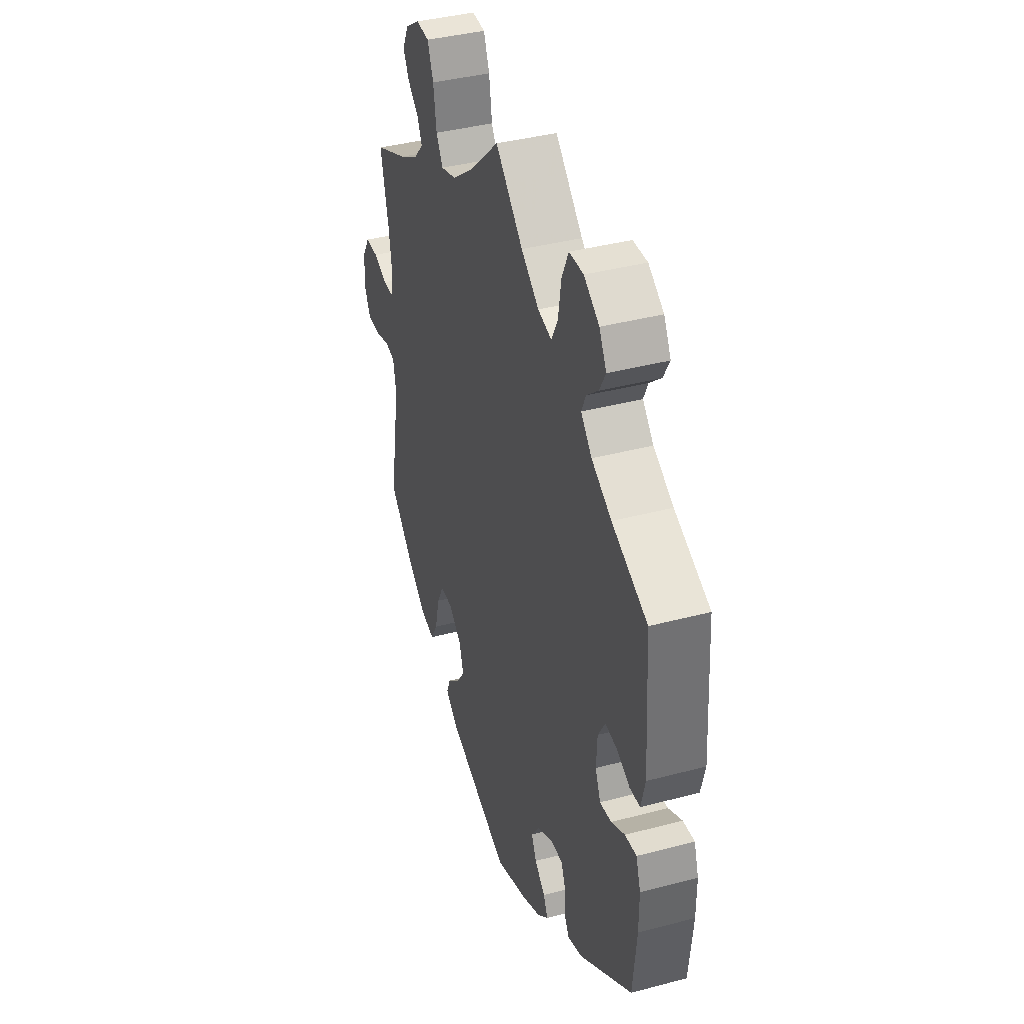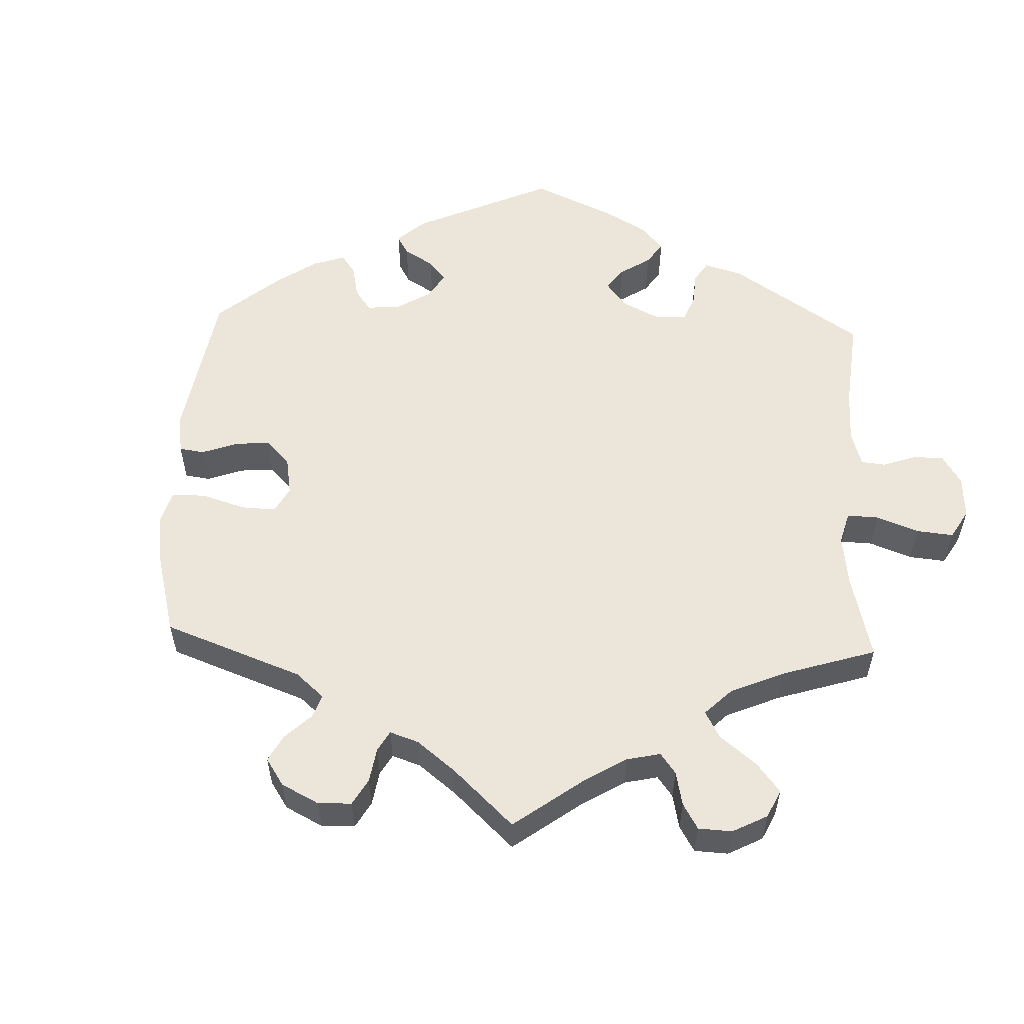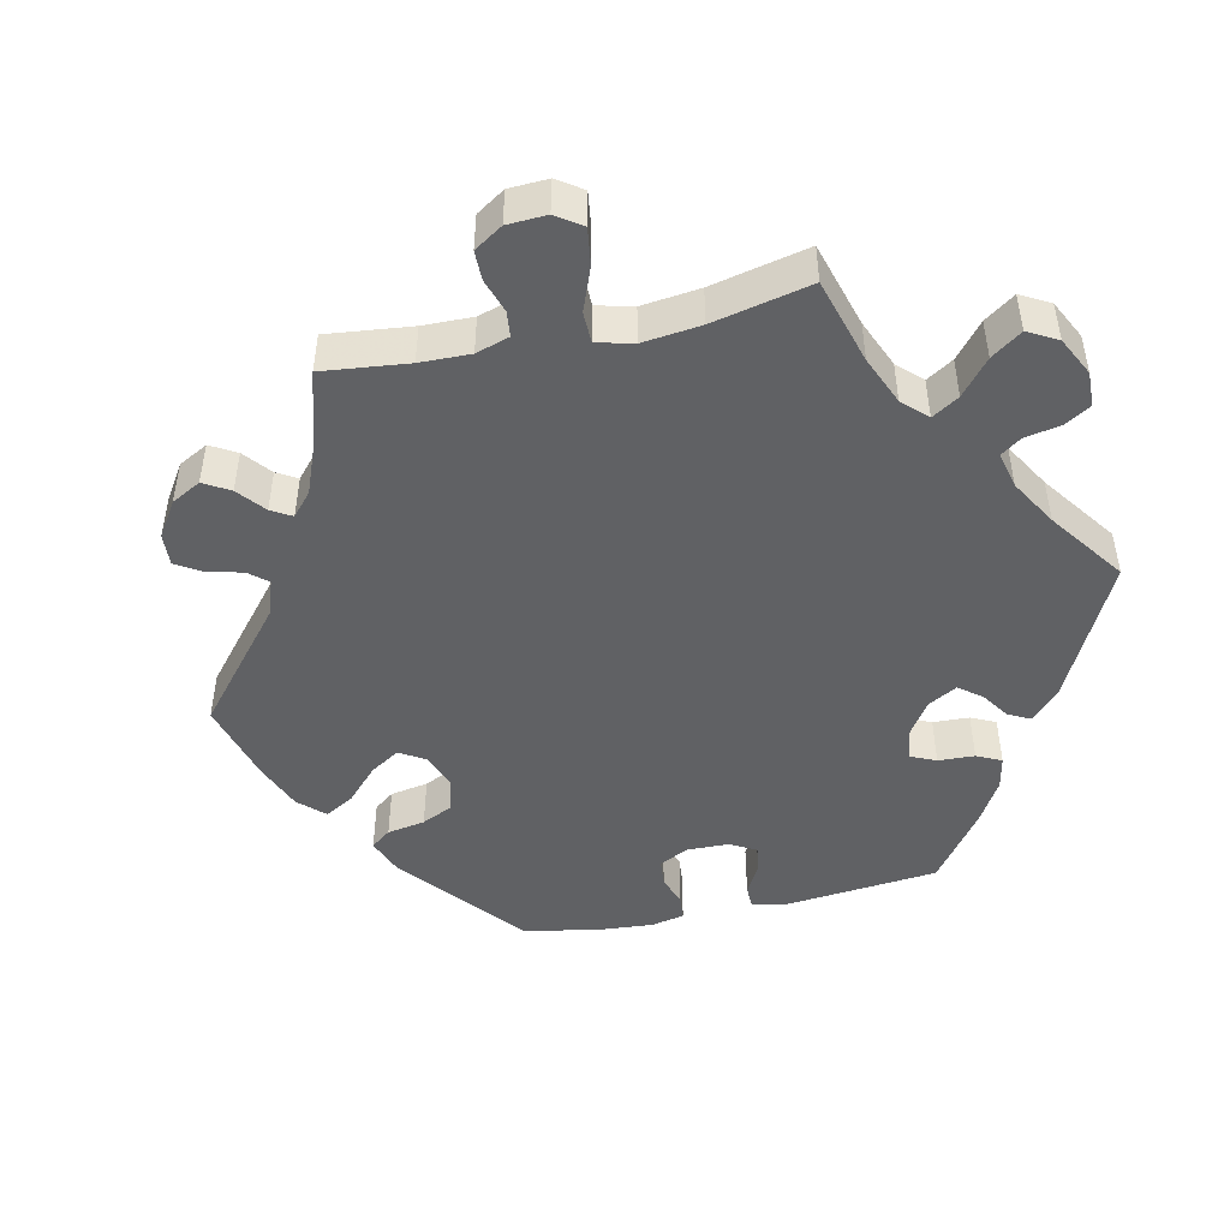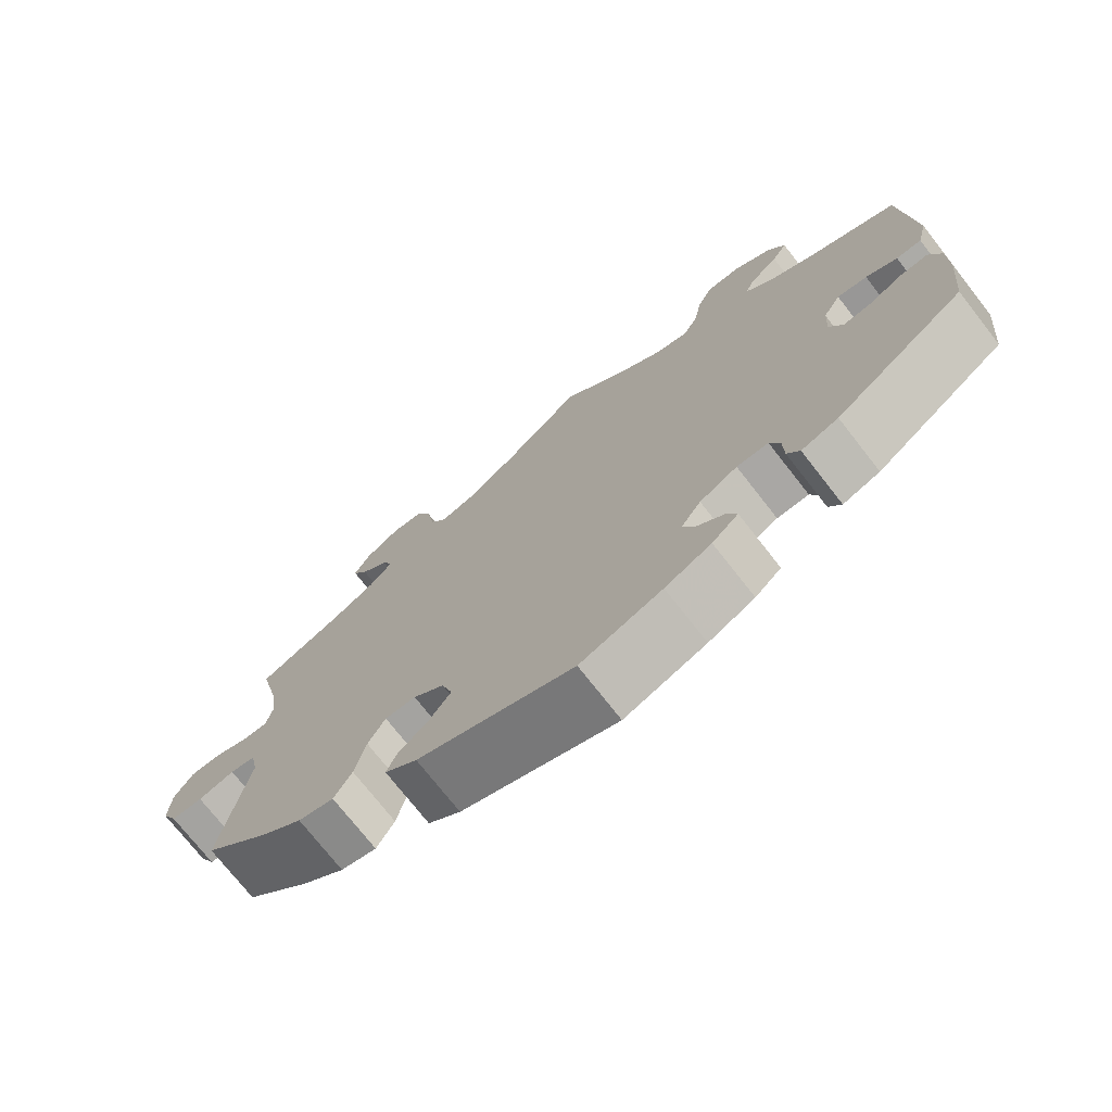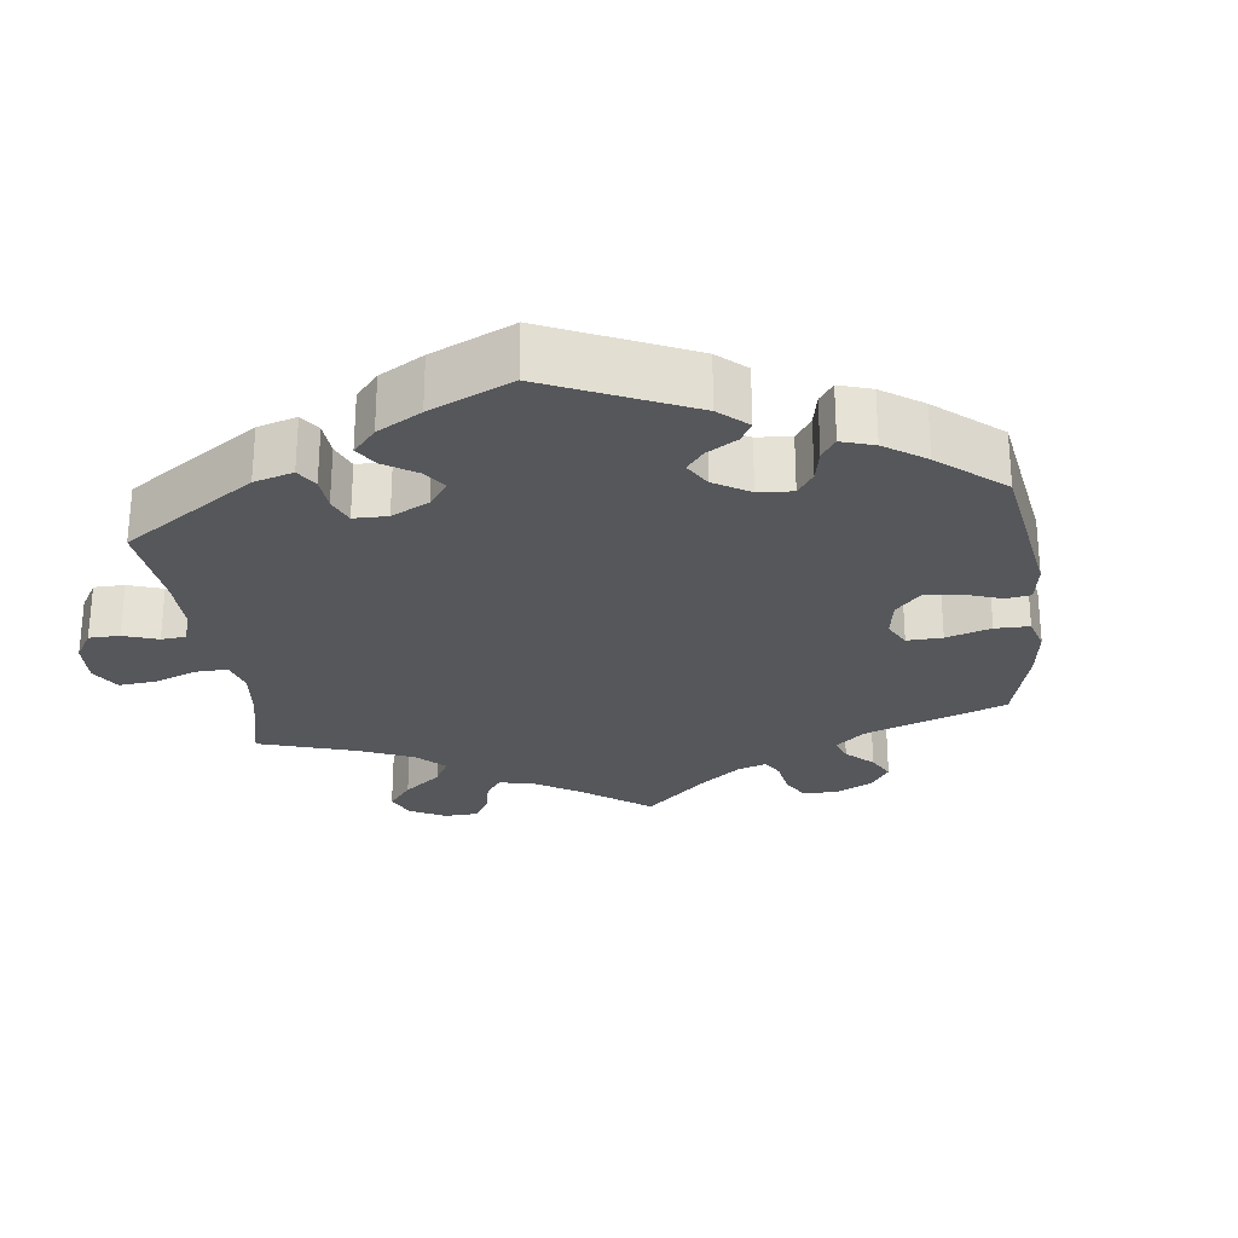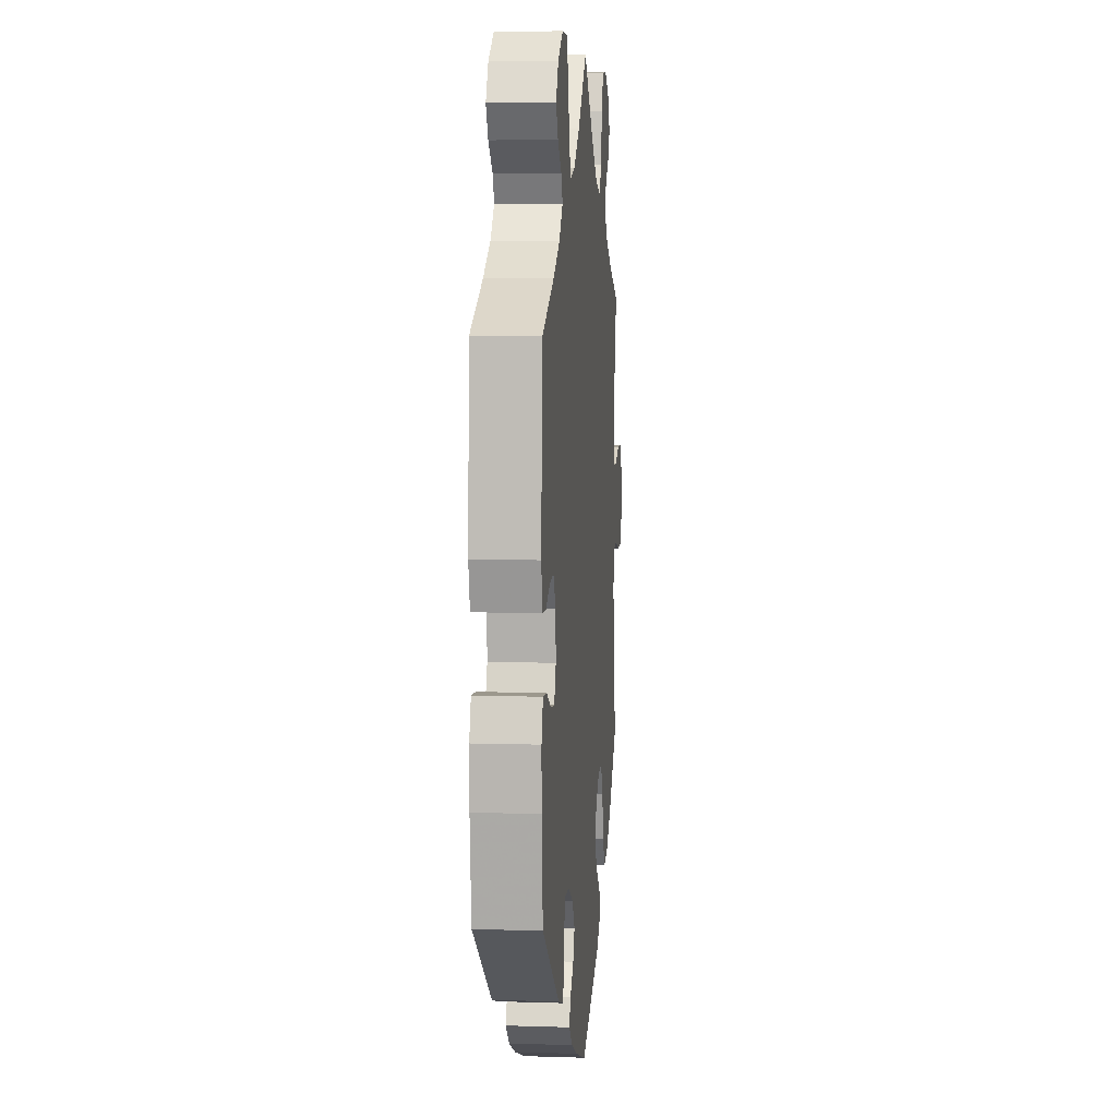
<metadata>
{"format":"obj","ext":"obj","renderer":"f3d","projection":"perspective","resolution":1024,"background":"white","views":[{"elev":39.2,"azim":71.7,"up":"+Z"},{"elev":55.8,"azim":-57.6,"up":"+Y"},{"elev":-47.0,"azim":-17.7,"up":"+Y"},{"elev":-73.8,"azim":38.0,"up":"+Z"},{"elev":-26.4,"azim":127.3,"up":"+Y"},{"elev":7.5,"azim":95.2,"up":"+Z"}]}
</metadata>
<code>
v 0.088 0.07 0.494
v 0.145 0.07 0.451
v 0.189 0.07 0.44
v 0.209 0.07 0.478
v 0.219 0.07 0.539
v 0.24 0.07 0.585
v 0.286 0.07 0.586
v 0.335 0.07 0.554
v 0.358 0.07 0.512
v 0.338 0.07 0.476
v 0.301 0.07 0.444
v 0.287 0.07 0.413
v 0.322 0.07 0.376
v 0.386 0.07 0.34
v 0.5 0.07 0.289
v 0.514 0.07 0.077
v 0.501 0.07 0.024
v 0.468 0.07 0.022
v 0.427 0.07 0.042
v 0.388 0.07 0.047
v 0.365 0.07 0.008
v 0.362 0.07 -0.048
v 0.379 0.07 -0.088
v 0.416 0.07 -0.084
v 0.46 0.07 -0.061
v 0.497 0.07 -0.058
v 0.512 0.07 -0.102
v 0.512 0.07 -0.17
v 0.5 0.07 -0.289
v 0.331 0.07 -0.411
v 0.283 0.07 -0.427
v 0.267 0.07 -0.4
v 0.266 0.07 -0.353
v 0.253 0.07 -0.319
v 0.212 0.07 -0.32
v 0.163 0.07 -0.347
v 0.137 0.07 -0.385
v 0.153 0.07 -0.419
v 0.187 0.07 -0.449
v 0.201 0.07 -0.479
v 0.167 0.07 -0.51
v 0.107 0.07 -0.539
v 0.001 0.07 -0.578
v -0.201 0.07 -0.502
v -0.243 0.07 -0.468
v -0.23 0.07 -0.436
v -0.19 0.07 -0.402
v -0.163 0.07 -0.363
v -0.177 0.07 -0.317
v -0.217 0.07 -0.284
v -0.257 0.07 -0.283
v -0.279 0.07 -0.325
v -0.293 0.07 -0.386
v -0.316 0.07 -0.426
v -0.362 0.07 -0.415
v -0.417 0.07 -0.372
v -0.501 0.07 -0.289
v -0.467 0.07 -0.09
v -0.477 0.07 -0.04
v -0.51 0.07 -0.034
v -0.557 0.07 -0.048
v -0.598 0.07 -0.047
v -0.618 0.07 -0.007
v -0.615 0.07 0.05
v -0.591 0.07 0.089
v -0.55 0.07 0.089
v -0.505 0.07 0.072
v -0.473 0.07 0.072
v -0.465 0.07 0.113
v -0.475 0.07 0.179
v -0.501 0.07 0.289
v -0.394 0.07 0.336
v -0.334 0.07 0.369
v -0.302 0.07 0.404
v -0.316 0.07 0.436
v -0.352 0.07 0.468
v -0.372 0.07 0.503
v -0.351 0.07 0.544
v -0.306 0.07 0.573
v -0.264 0.07 0.57
v -0.245 0.07 0.523
v -0.235 0.07 0.46
v -0.213 0.07 0.424
v -0.164 0.07 0.438
v -0.1 0.07 0.486
v 0 0.07 0.578
v 0.088 0 0.494
v 0.145 0 0.451
v 0.189 0 0.44
v 0.209 0 0.478
v 0.219 0 0.539
v 0.24 0 0.585
v 0.286 0 0.586
v 0.335 0 0.554
v 0.358 0 0.512
v 0.338 0 0.476
v 0.301 0 0.444
v 0.287 0 0.413
v 0.322 0 0.376
v 0.386 0 0.34
v 0.5 0 0.289
v 0.514 0 0.077
v 0.501 0 0.024
v 0.468 0 0.022
v 0.427 0 0.042
v 0.388 0 0.047
v 0.365 0 0.008
v 0.362 0 -0.048
v 0.379 0 -0.088
v 0.416 0 -0.084
v 0.46 0 -0.061
v 0.497 0 -0.058
v 0.512 0 -0.102
v 0.512 0 -0.17
v 0.5 0 -0.289
v 0.331 0 -0.411
v 0.283 0 -0.427
v 0.267 0 -0.4
v 0.266 0 -0.353
v 0.253 0 -0.319
v 0.212 0 -0.32
v 0.163 0 -0.347
v 0.137 0 -0.385
v 0.153 0 -0.419
v 0.187 0 -0.449
v 0.201 0 -0.479
v 0.167 0 -0.51
v 0.107 0 -0.539
v 0.001 0 -0.578
v -0.201 0 -0.502
v -0.243 0 -0.468
v -0.23 0 -0.436
v -0.19 0 -0.402
v -0.163 0 -0.363
v -0.177 0 -0.317
v -0.217 0 -0.284
v -0.257 0 -0.283
v -0.279 0 -0.325
v -0.293 0 -0.386
v -0.316 0 -0.426
v -0.362 0 -0.415
v -0.417 0 -0.372
v -0.501 0 -0.289
v -0.467 0 -0.09
v -0.477 0 -0.04
v -0.51 0 -0.034
v -0.557 0 -0.048
v -0.598 0 -0.047
v -0.618 0 -0.007
v -0.615 0 0.05
v -0.591 0 0.089
v -0.55 0 0.089
v -0.505 0 0.072
v -0.473 0 0.072
v -0.465 0 0.113
v -0.475 0 0.179
v -0.501 0 0.289
v -0.394 0 0.336
v -0.334 0 0.369
v -0.302 0 0.404
v -0.316 0 0.436
v -0.352 0 0.468
v -0.372 0 0.503
v -0.351 0 0.544
v -0.306 0 0.573
v -0.264 0 0.57
v -0.245 0 0.523
v -0.235 0 0.46
v -0.213 0 0.424
v -0.164 0 0.438
v -0.1 0 0.486
v 0 0 0.578
f 85 86 1
f 84 85 1 2
f 83 84 2 3
f 79 80 81 82
f 79 82 83
f 78 79 83
f 75 76 77 78
f 74 75 78 83
f 73 74 83 3
f 70 71 72
f 69 70 72 73
f 68 69 73 3
f 64 65 66 67
f 64 67 68
f 63 64 68
f 60 61 62 63
f 59 60 63 68
f 58 59 68 3
f 56 57 58 3
f 52 53 54 55
f 51 52 55 56
f 44 45 46 47
f 44 47 48
f 43 44 48
f 42 43 48 49
f 38 39 40 41
f 37 38 41 42
f 30 31 32 33
f 30 33 34
f 29 30 34
f 28 29 34 35
f 24 25 26 27
f 23 24 27 28
f 16 17 18 19
f 14 15 16 19
f 13 14 19 20
f 12 13 20 21
f 8 9 10 11
f 8 11 12
f 7 8 12
f 4 5 6 7
f 3 4 7 12
f 51 56 3 12
f 37 42 49 50
f 36 37 50
f 35 36 50
f 23 28 35 50
f 22 23 50 51
f 12 21 22 51
f 87 172 171
f 88 87 171 170
f 89 88 170 169
f 168 167 166 165
f 169 168 165
f 169 165 164
f 164 163 162 161
f 169 164 161 160
f 89 169 160 159
f 158 157 156
f 159 158 156 155
f 89 159 155 154
f 153 152 151 150
f 154 153 150
f 154 150 149
f 149 148 147 146
f 154 149 146 145
f 89 154 145 144
f 89 144 143 142
f 141 140 139 138
f 142 141 138 137
f 133 132 131 130
f 134 133 130
f 134 130 129
f 135 134 129 128
f 127 126 125 124
f 128 127 124 123
f 119 118 117 116
f 120 119 116
f 120 116 115
f 121 120 115 114
f 113 112 111 110
f 114 113 110 109
f 105 104 103 102
f 105 102 101 100
f 106 105 100 99
f 107 106 99 98
f 97 96 95 94
f 98 97 94
f 98 94 93
f 93 92 91 90
f 98 93 90 89
f 98 89 142 137
f 136 135 128 123
f 136 123 122
f 136 122 121
f 136 121 114 109
f 137 136 109 108
f 137 108 107 98
f 1 87 88 2
f 2 88 89 3
f 3 89 90 4
f 4 90 91 5
f 5 91 92 6
f 6 92 93 7
f 7 93 94 8
f 8 94 95 9
f 9 95 96 10
f 10 96 97 11
f 11 97 98 12
f 12 98 99 13
f 13 99 100 14
f 14 100 101 15
f 15 101 102 16
f 16 102 103 17
f 17 103 104 18
f 18 104 105 19
f 19 105 106 20
f 20 106 107 21
f 21 107 108 22
f 22 108 109 23
f 23 109 110 24
f 24 110 111 25
f 25 111 112 26
f 26 112 113 27
f 27 113 114 28
f 28 114 115 29
f 29 115 116 30
f 30 116 117 31
f 31 117 118 32
f 32 118 119 33
f 33 119 120 34
f 34 120 121 35
f 35 121 122 36
f 36 122 123 37
f 37 123 124 38
f 38 124 125 39
f 39 125 126 40
f 40 126 127 41
f 41 127 128 42
f 42 128 129 43
f 43 129 130 44
f 44 130 131 45
f 45 131 132 46
f 46 132 133 47
f 47 133 134 48
f 48 134 135 49
f 49 135 136 50
f 50 136 137 51
f 51 137 138 52
f 52 138 139 53
f 53 139 140 54
f 54 140 141 55
f 55 141 142 56
f 56 142 143 57
f 57 143 144 58
f 58 144 145 59
f 59 145 146 60
f 60 146 147 61
f 61 147 148 62
f 62 148 149 63
f 63 149 150 64
f 64 150 151 65
f 65 151 152 66
f 66 152 153 67
f 67 153 154 68
f 68 154 155 69
f 69 155 156 70
f 70 156 157 71
f 71 157 158 72
f 72 158 159 73
f 73 159 160 74
f 74 160 161 75
f 75 161 162 76
f 76 162 163 77
f 77 163 164 78
f 78 164 165 79
f 79 165 166 80
f 80 166 167 81
f 81 167 168 82
f 82 168 169 83
f 83 169 170 84
f 84 170 171 85
f 85 171 172 86
f 86 172 87 1

</code>
